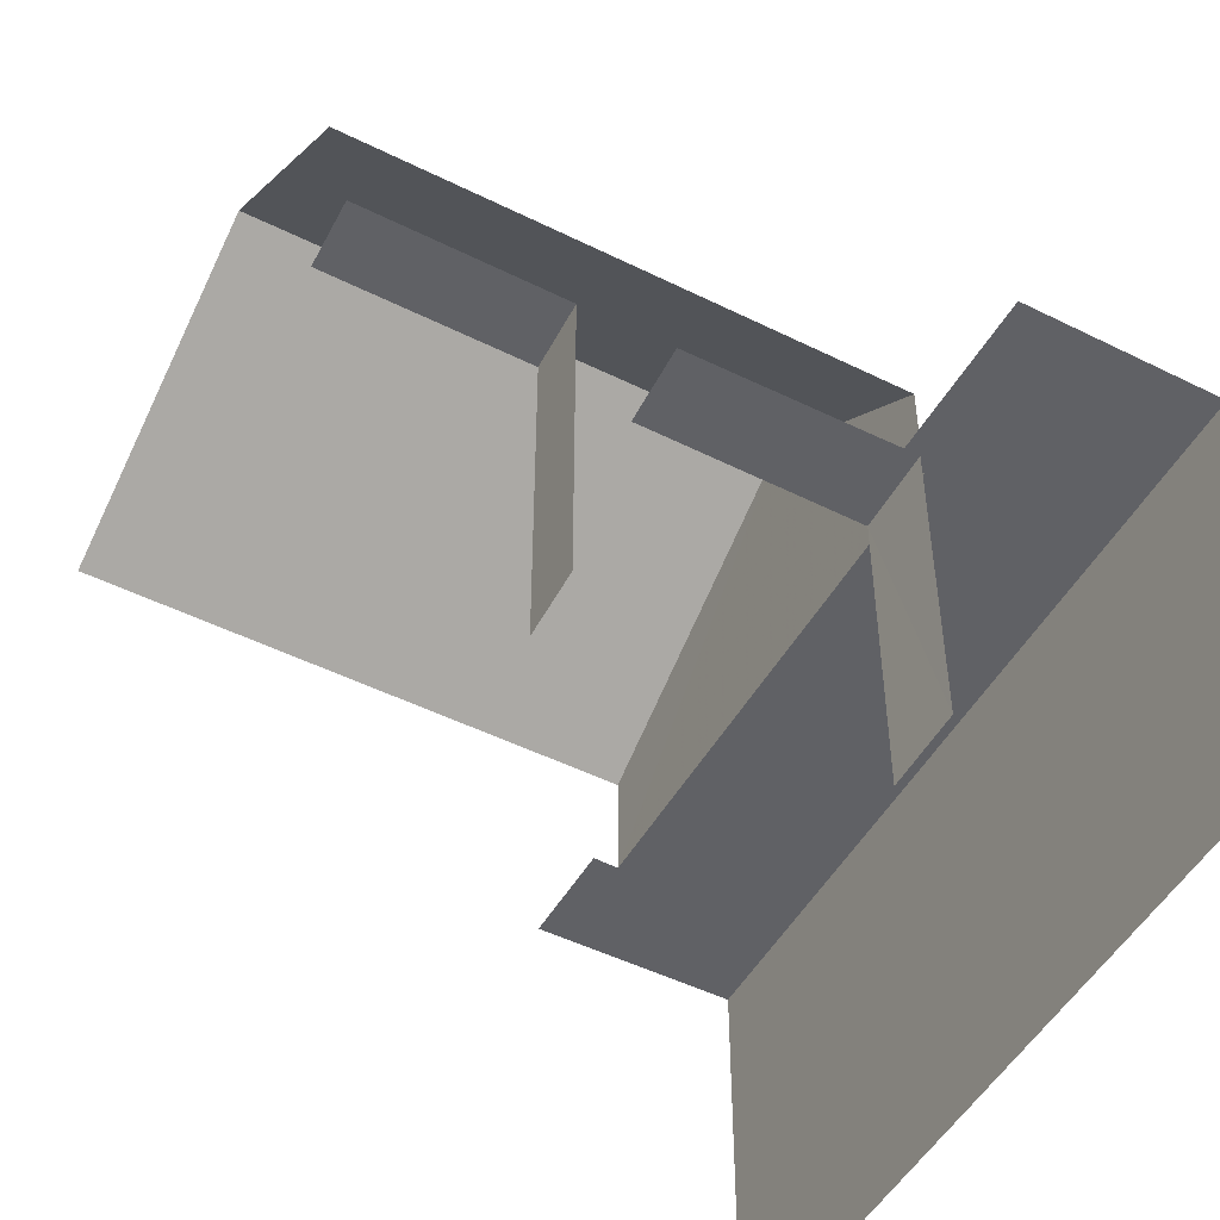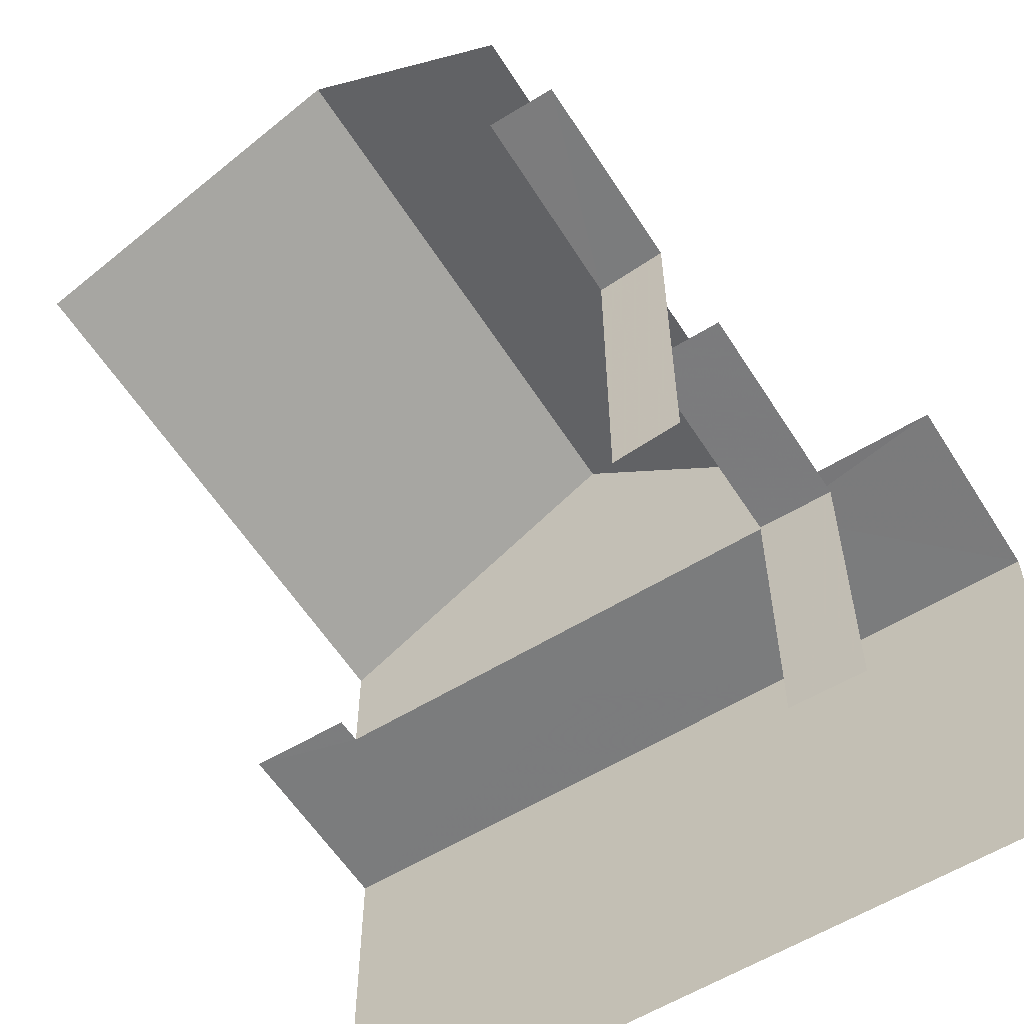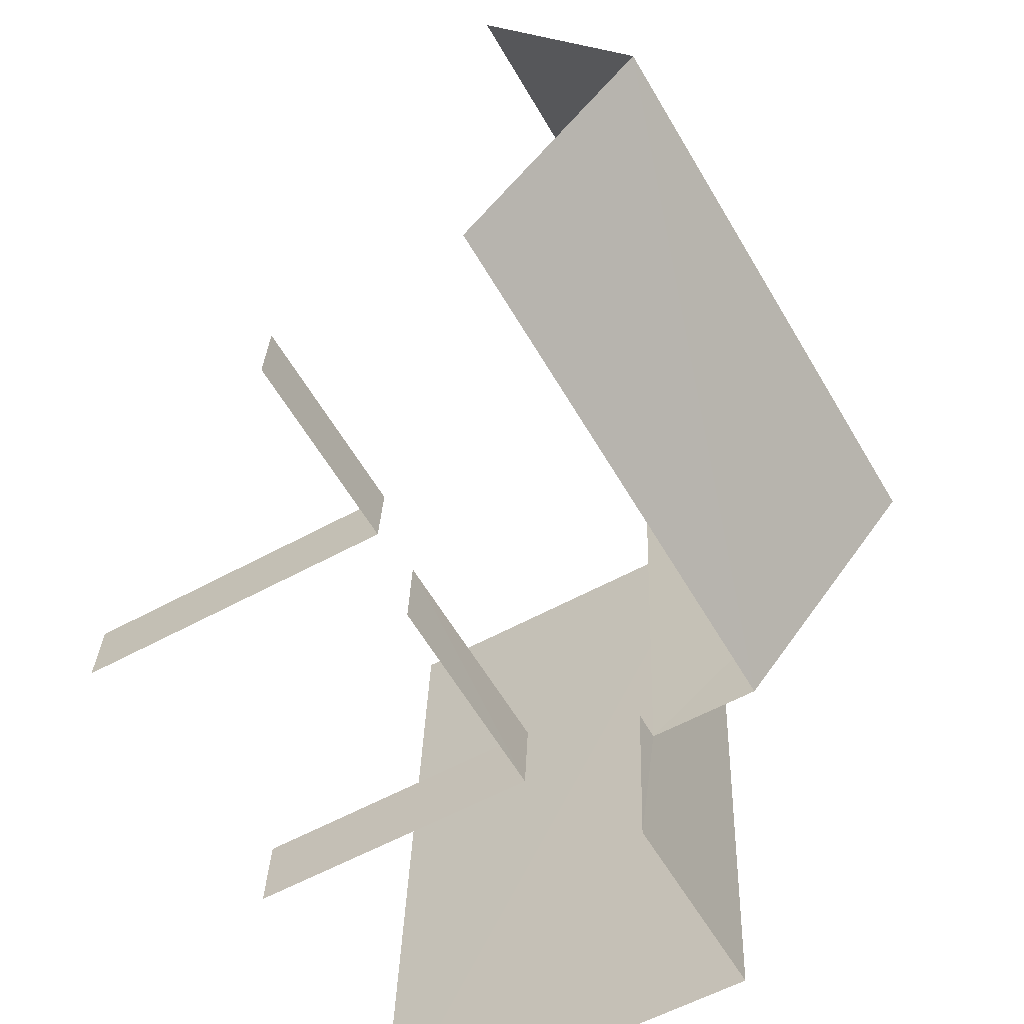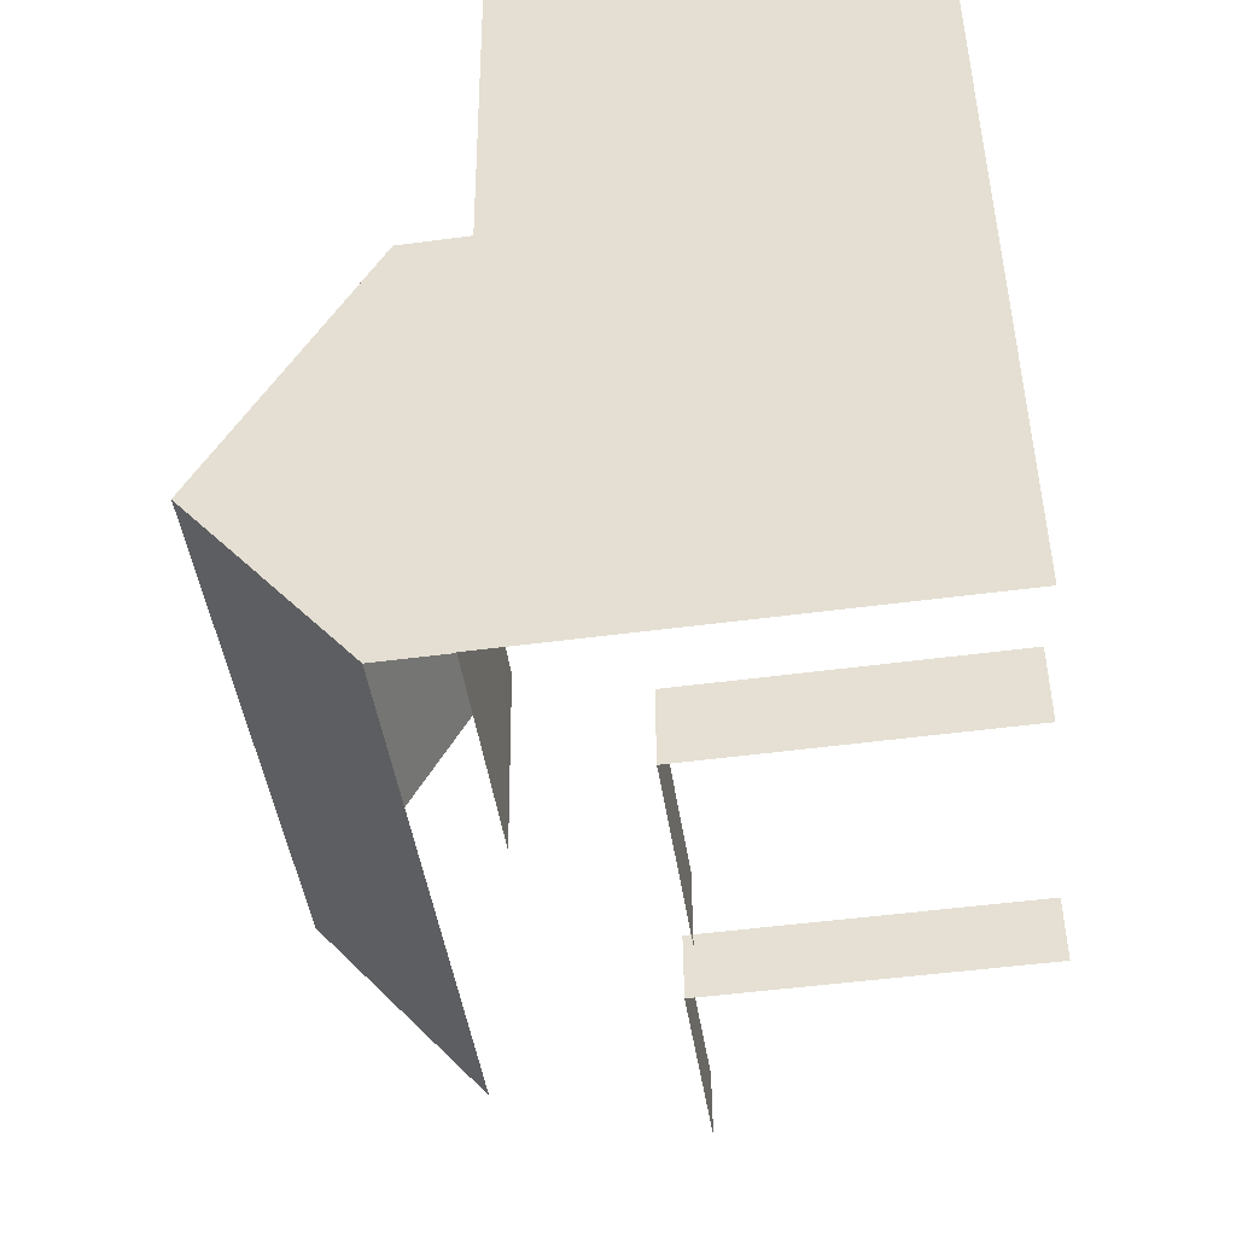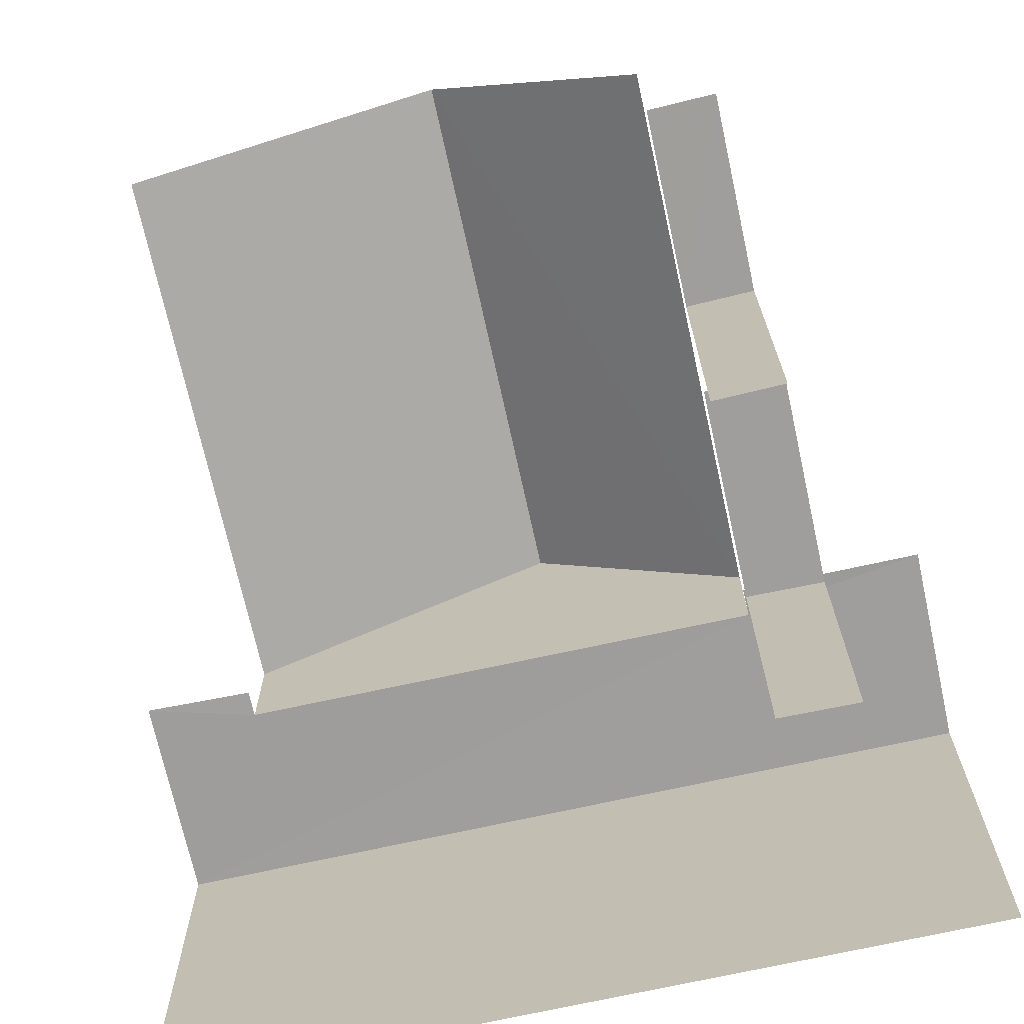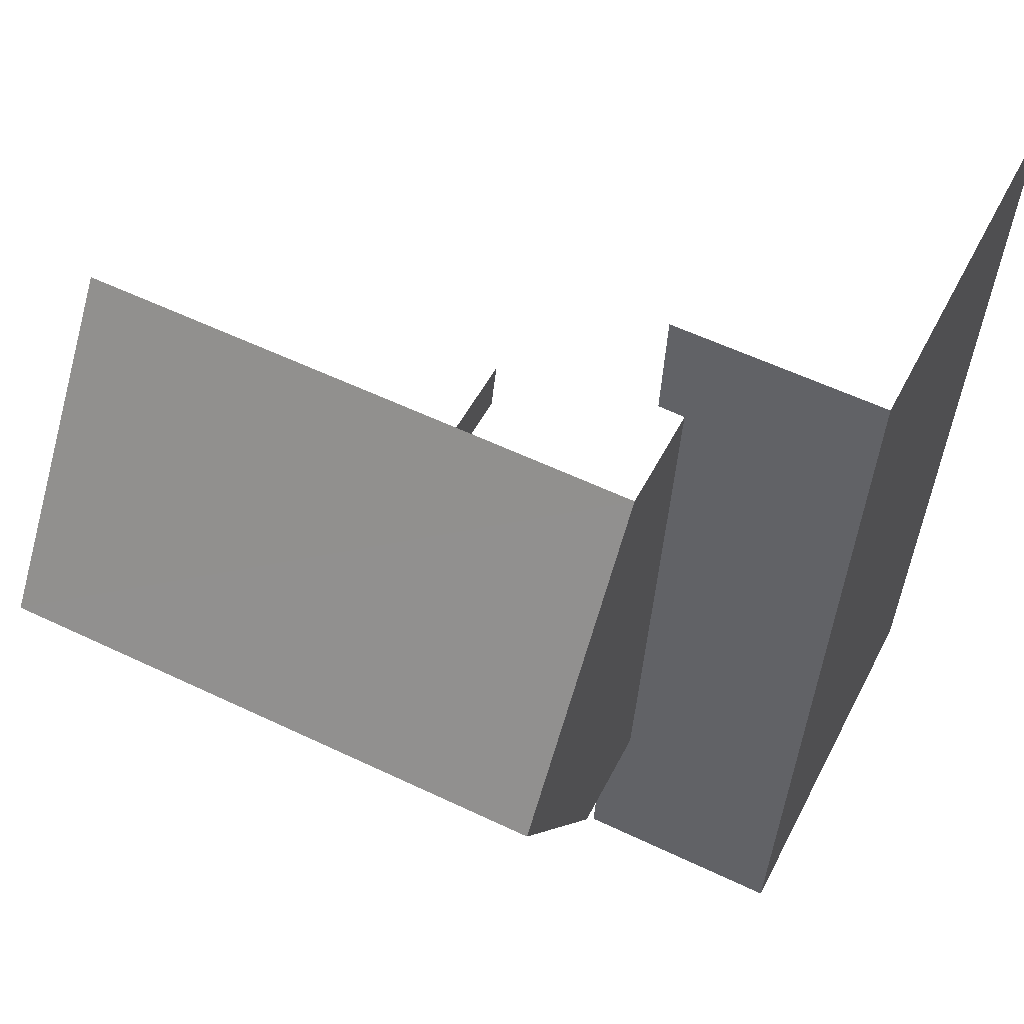
<metadata>
{"format":"obj","ext":"obj","renderer":"f3d","projection":"perspective","resolution":1024,"background":"white","views":[{"elev":-49.7,"azim":-32.2,"up":"+Z"},{"elev":-58.6,"azim":-61.3,"up":"+Z"},{"elev":-55.9,"azim":-59.8,"up":"+Y"},{"elev":-49.4,"azim":98.4,"up":"+Y"},{"elev":-70.9,"azim":-81.2,"up":"+Z"},{"elev":49.8,"azim":26.0,"up":"+Y"}]}
</metadata>
<code>
v -3.14e+05 4.146e+04 52.7
v -3.14e+05 4.146e+04 52.7
v -3.14e+05 4.147e+04 52.71
v -3.14e+05 4.148e+04 52.71
v -3.14e+05 4.147e+04 52.71
v -3.14e+05 4.148e+04 52.71
v -3.14e+05 4.147e+04 52.71
v -3.14e+05 4.147e+04 52.71
v -3.14e+05 4.147e+04 52.71
v -3.14e+05 4.148e+04 52.71
v -3.14e+05 4.147e+04 52.71
v -3.14e+05 4.146e+04 52.71
v -3.14e+05 4.147e+04 52.71
v -3.14e+05 4.147e+04 52.71
v -3.14e+05 4.147e+04 61.29
v -3.14e+05 4.148e+04 61.29
v -3.14e+05 4.147e+04 64.14
v -3.14e+05 4.147e+04 64.13
v -3.14e+05 4.147e+04 61.28
v -3.14e+05 4.147e+04 61.28
v -3.14e+05 4.147e+04 57.68
v -3.14e+05 4.147e+04 57.68
v -3.14e+05 4.146e+04 57.68
v -3.14e+05 4.147e+04 57.68
v -3.14e+05 4.147e+04 57.97
v -3.14e+05 4.147e+04 57.97
v -3.14e+05 4.147e+04 57.97
v -3.14e+05 4.147e+04 57.97
v -3.14e+05 4.147e+04 59.44
v -3.14e+05 4.148e+04 59.44
v -3.14e+05 4.147e+04 59.44
v -3.14e+05 4.148e+04 59.44
v -3.14e+05 4.147e+04 59.44
v -3.14e+05 4.146e+04 59.44
v -3.14e+05 4.147e+04 59.44
v -3.14e+05 4.146e+04 59.44
f 1 2 3
f 4 1 3
f 4 5 6
f 7 8 9
f 10 8 7
f 5 11 10
f 11 12 13
f 11 8 10
f 14 5 3
f 11 14 12
f 3 5 4
f 11 5 14
f 21 13 22
f 21 11 13
f 35 19 33
f 3 33 24
f 14 3 24
f 25 19 20
f 8 11 21
f 25 20 28
f 24 33 21
f 8 21 25
f 33 19 21
f 21 19 25
f 5 10 31
f 10 16 31
f 31 15 29
f 31 16 15
f 33 2 34
f 33 3 2
f 22 13 12
f 23 22 12
f 5 30 6
f 5 31 30
f 17 16 28
f 20 17 28
f 16 10 28
f 28 10 7
f 28 7 26
f 34 2 1
f 36 34 1
f 26 7 9
f 27 26 9
f 30 4 6
f 30 32 4
f 15 16 17
f 18 15 17
f 17 19 18
f 17 20 19
f 21 22 23
f 24 21 23
f 25 26 27
f 25 28 26
f 29 30 31
f 30 29 32
f 33 34 35
f 36 32 35
f 34 36 35
f 35 32 29
f 24 23 12
f 14 24 12
f 25 27 9
f 8 25 9
f 19 35 18
f 35 29 18
f 29 15 18
f 32 1 4
f 32 36 1

</code>
